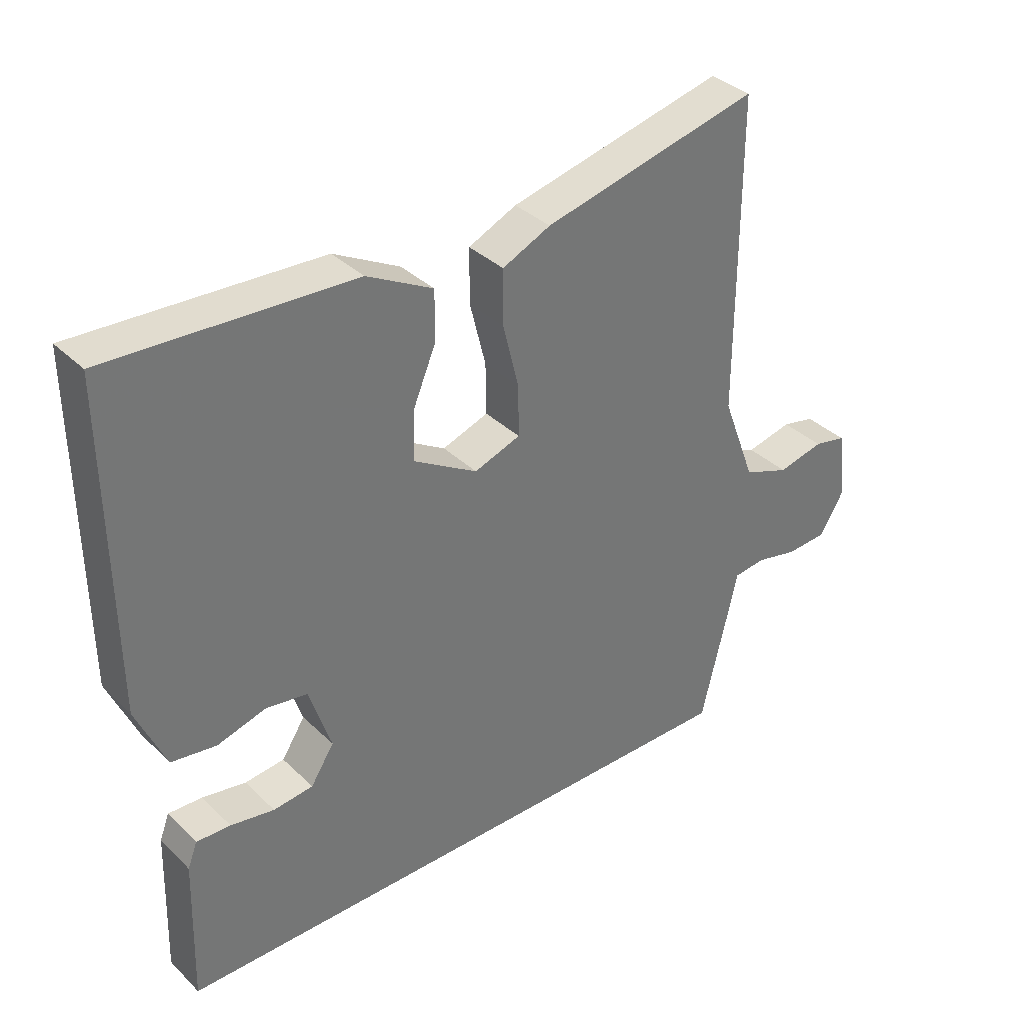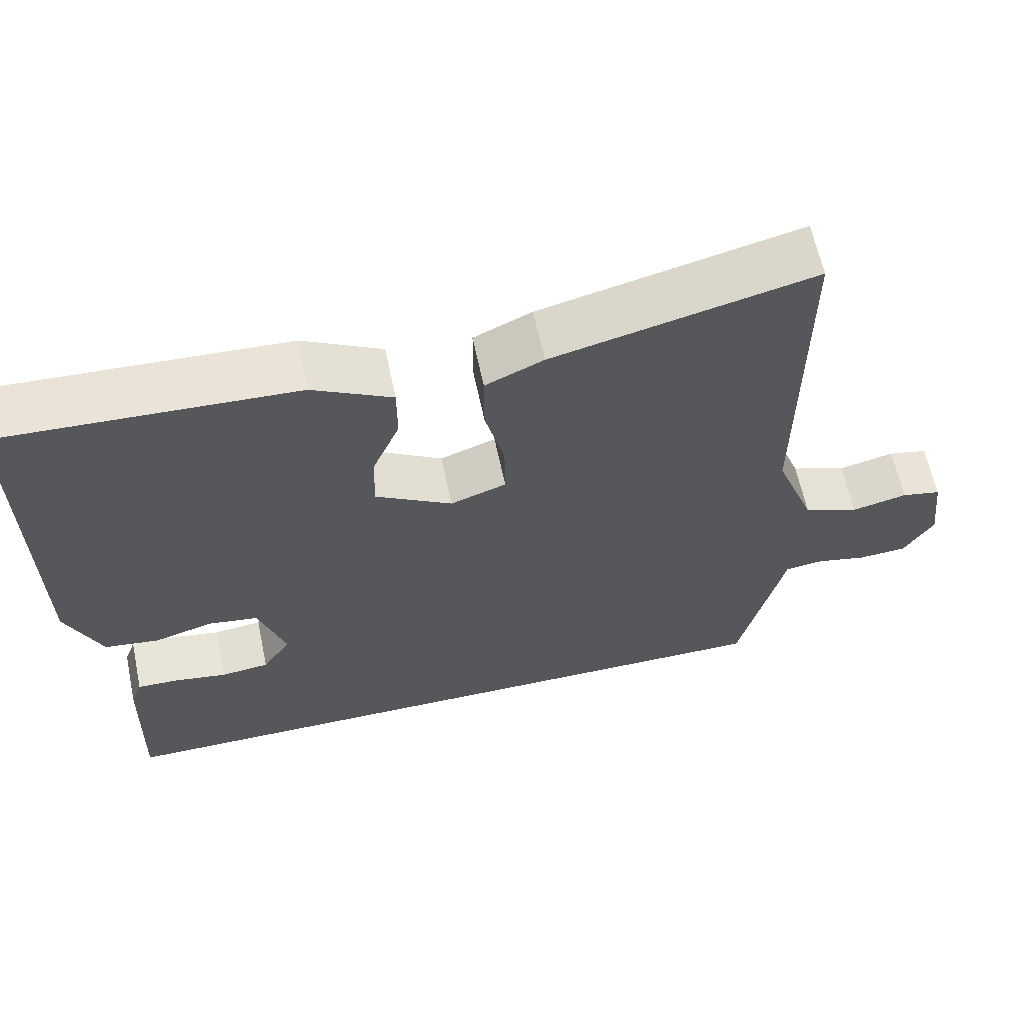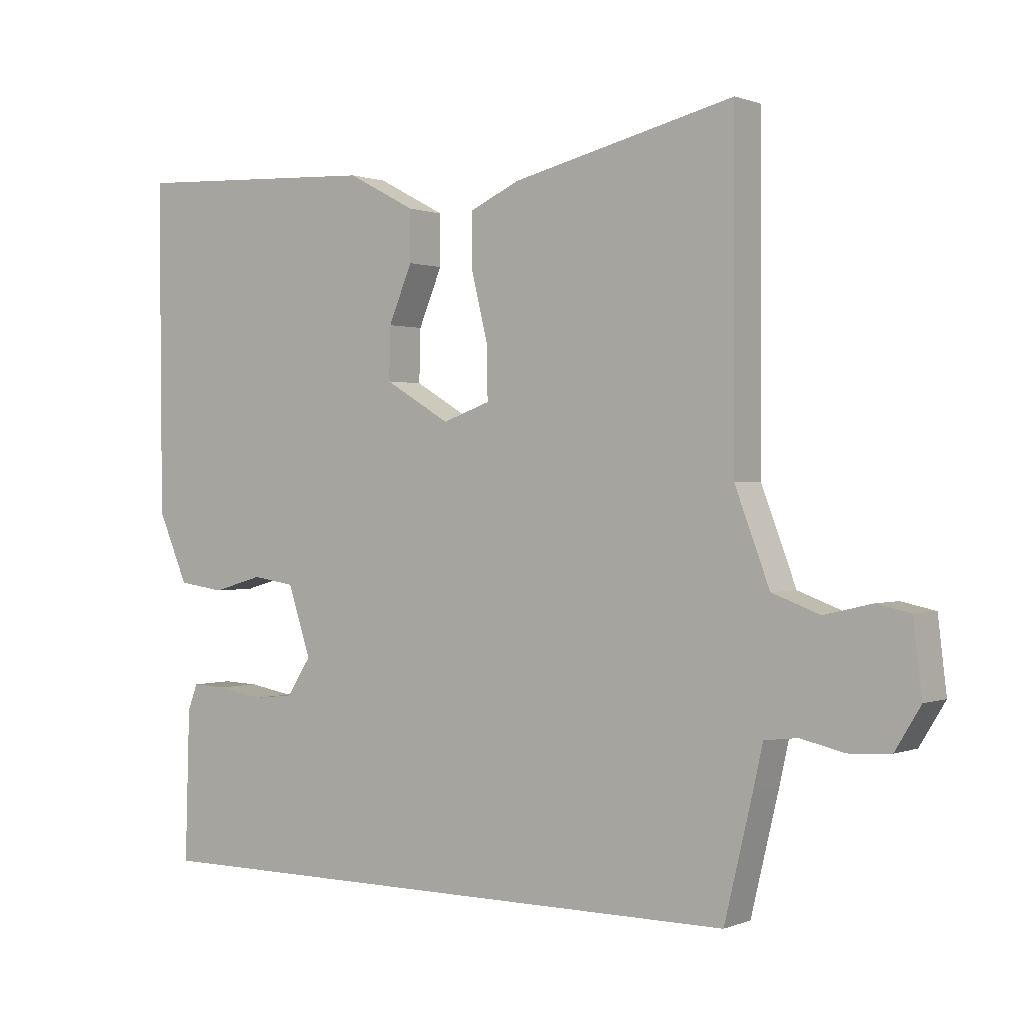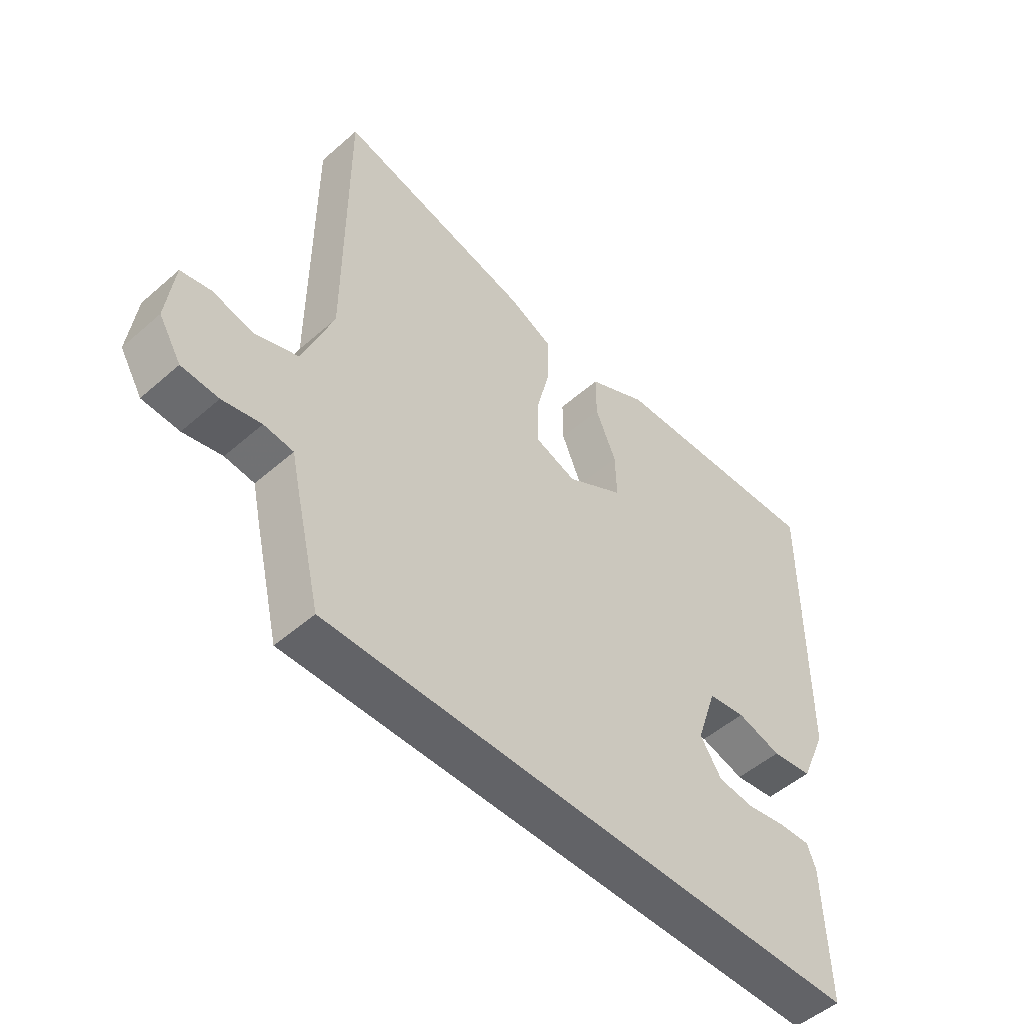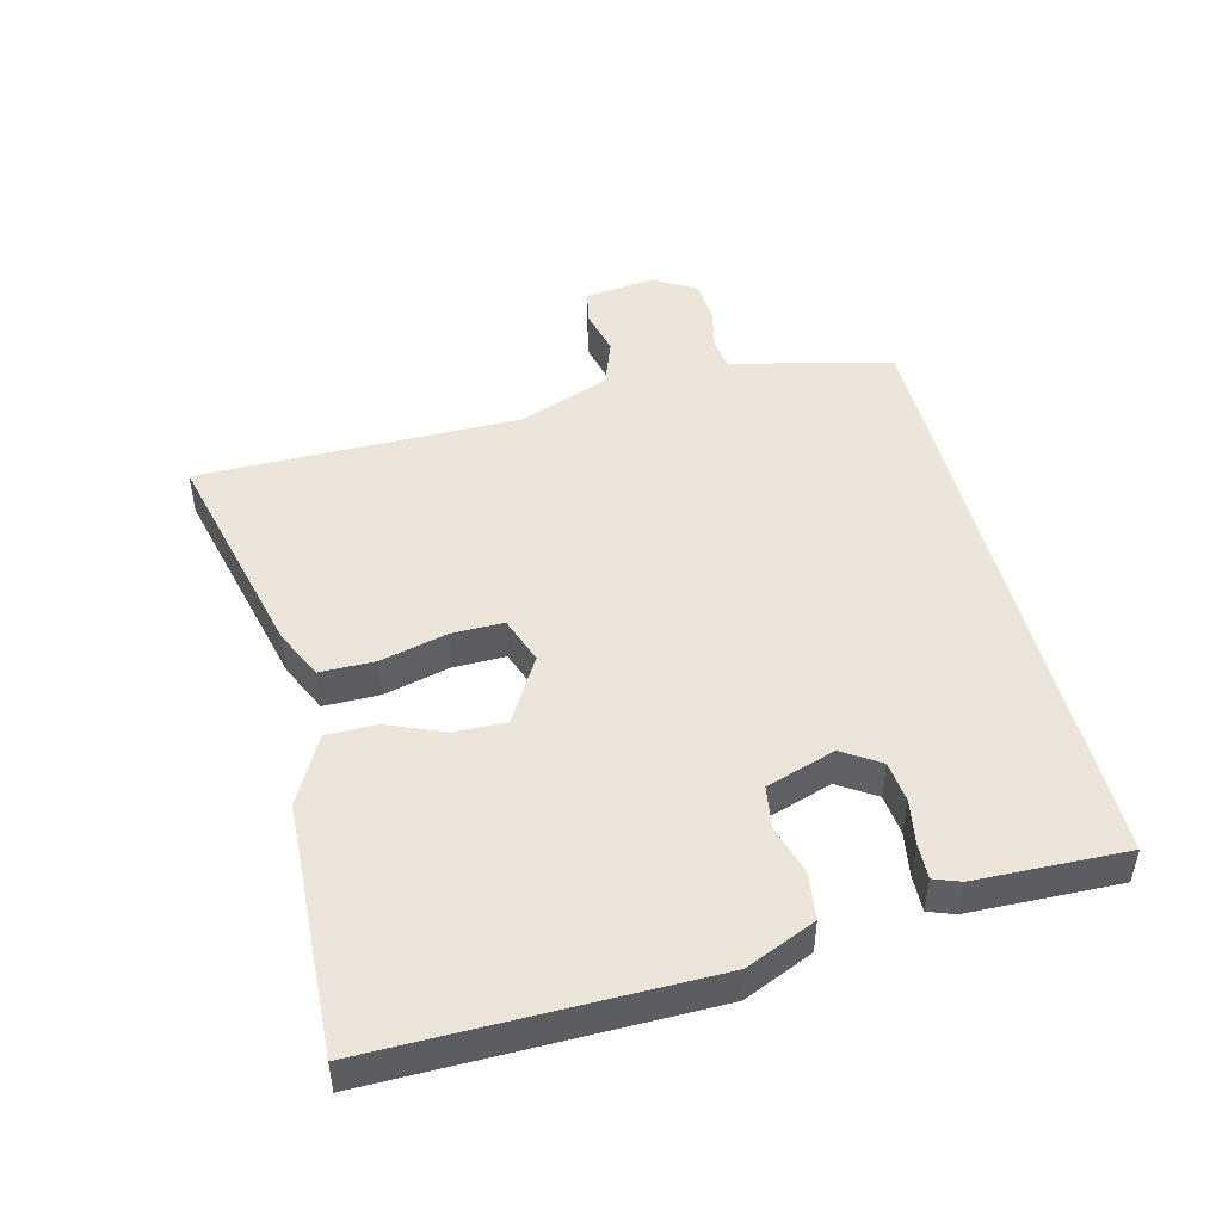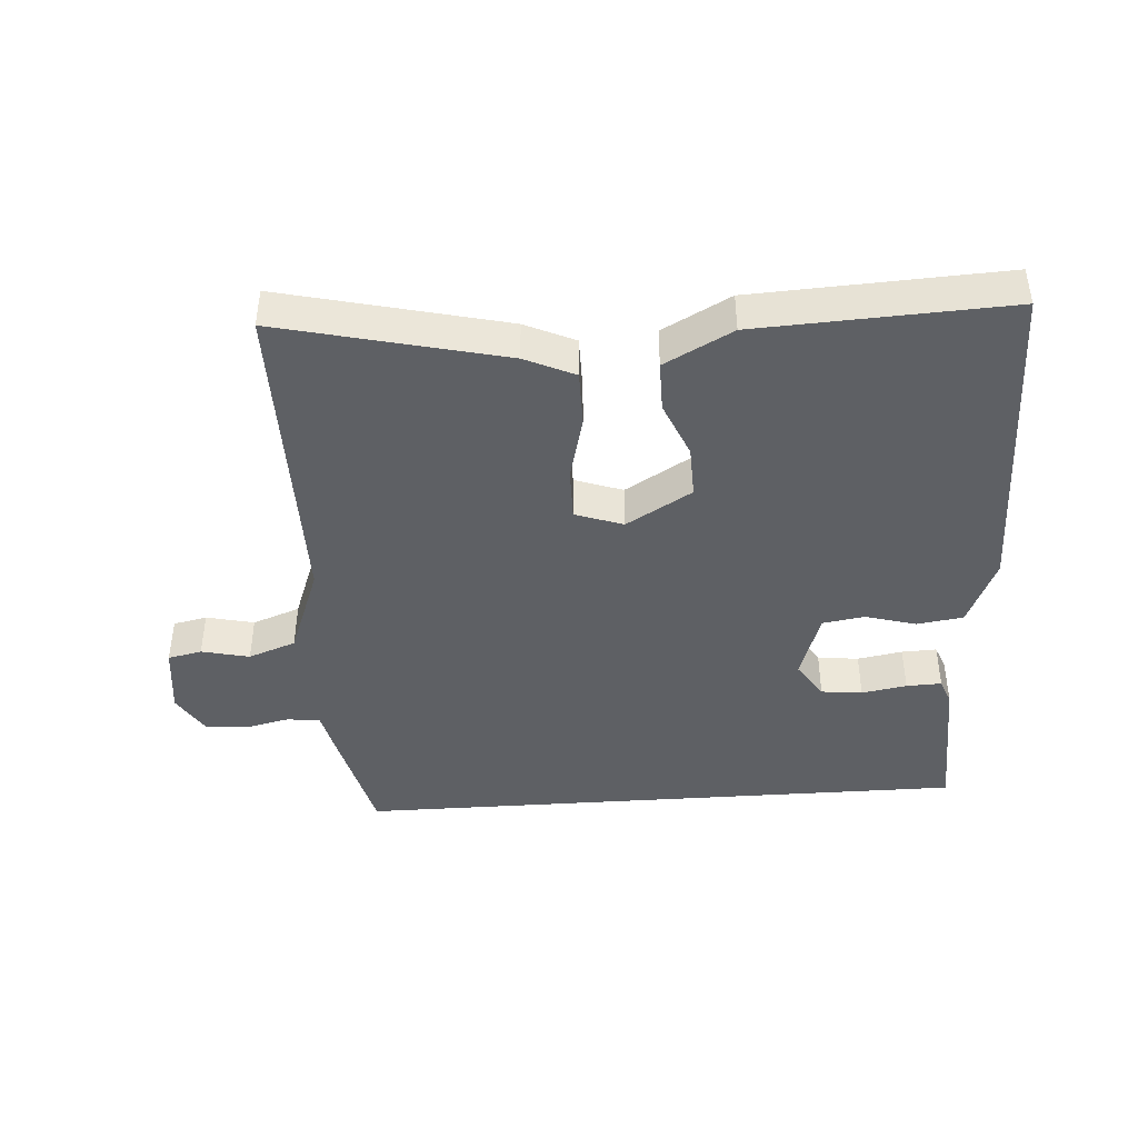
<metadata>
{"format":"obj","ext":"obj","renderer":"f3d","projection":"perspective","resolution":1024,"background":"white","views":[{"elev":35.6,"azim":141.3,"up":"+Z"},{"elev":62.6,"azim":168.1,"up":"+Z"},{"elev":0.6,"azim":-144.6,"up":"+Z"},{"elev":-51.0,"azim":-46.4,"up":"+Z"},{"elev":47.6,"azim":75.8,"up":"+Y"},{"elev":-42.8,"azim":4.0,"up":"+Y"}]}
</metadata>
<code>
v -0.484 0.07 0.57
v -0.143 0.07 0.488
v -0.067 0.07 0.453
v -0.067 0.07 0.368
v -0.092 0.07 0.267
v -0.093 0.07 0.187
v -0.02 0.07 0.161
v 0.08 0.07 0.22
v 0.078 0.07 0.3
v 0.042 0.07 0.386
v 0.042 0.07 0.463
v 0.146 0.07 0.518
v 0.529 0.07 0.536
v 0.525 0.07 0.03
v 0.479 0.07 -0.076
v 0.408 0.07 -0.086
v 0.331 0.07 -0.064
v 0.266 0.07 -0.074
v 0.231 0.07 -0.18
v 0.268 0.07 -0.237
v 0.331 0.07 -0.244
v 0.4 0.07 -0.232
v 0.454 0.07 -0.23
v 0.469 0.07 -0.27
v 0.476 0.07 -0.5
v -0.469 0.07 -0.5
v -0.512 0.07 -0.32
v -0.527 0.07 -0.253
v -0.578 0.07 -0.247
v -0.645 0.07 -0.262
v -0.709 0.07 -0.258
v -0.748 0.07 -0.194
v -0.735 0.07 -0.085
v -0.683 0.07 -0.074
v -0.61 0.07 -0.091
v -0.537 0.07 -0.064
v -0.484 0.07 0.076
v -0.484 0 0.57
v -0.143 0 0.488
v -0.067 0 0.453
v -0.067 0 0.368
v -0.092 0 0.267
v -0.093 0 0.187
v -0.02 0 0.161
v 0.08 0 0.22
v 0.078 0 0.3
v 0.042 0 0.386
v 0.042 0 0.463
v 0.146 0 0.518
v 0.529 0 0.536
v 0.525 0 0.03
v 0.479 0 -0.076
v 0.408 0 -0.086
v 0.331 0 -0.064
v 0.266 0 -0.074
v 0.231 0 -0.18
v 0.268 0 -0.237
v 0.331 0 -0.244
v 0.4 0 -0.232
v 0.454 0 -0.23
v 0.469 0 -0.27
v 0.476 0 -0.5
v -0.469 0 -0.5
v -0.512 0 -0.32
v -0.527 0 -0.253
v -0.578 0 -0.247
v -0.645 0 -0.262
v -0.709 0 -0.258
v -0.748 0 -0.194
v -0.735 0 -0.085
v -0.683 0 -0.074
v -0.61 0 -0.091
v -0.537 0 -0.064
v -0.484 0 0.076
f 33 34 35
f 32 33 35
f 31 32 35
f 30 31 35
f 29 30 35
f 28 29 35 36
f 27 28 36 37
f 24 25 26
f 23 24 26
f 22 23 26
f 21 22 26
f 20 21 26 27
f 19 20 27 37
f 15 16 17
f 14 15 17
f 13 14 17
f 12 13 17
f 11 12 17
f 10 11 17
f 9 10 17
f 8 9 17 18
f 7 8 18 19
f 3 4 5
f 2 3 5
f 1 2 5
f 37 1 5
f 37 5 6
f 6 7 19 37
f 72 71 70
f 72 70 69
f 72 69 68
f 72 68 67
f 72 67 66
f 73 72 66 65
f 74 73 65 64
f 63 62 61
f 63 61 60
f 63 60 59
f 63 59 58
f 64 63 58 57
f 74 64 57 56
f 54 53 52
f 54 52 51
f 54 51 50
f 54 50 49
f 54 49 48
f 54 48 47
f 54 47 46
f 55 54 46 45
f 56 55 45 44
f 42 41 40
f 42 40 39
f 42 39 38
f 42 38 74
f 43 42 74
f 74 56 44 43
f 1 38 39 2
f 2 39 40 3
f 3 40 41 4
f 4 41 42 5
f 5 42 43 6
f 6 43 44 7
f 7 44 45 8
f 8 45 46 9
f 9 46 47 10
f 10 47 48 11
f 11 48 49 12
f 12 49 50 13
f 13 50 51 14
f 14 51 52 15
f 15 52 53 16
f 16 53 54 17
f 17 54 55 18
f 18 55 56 19
f 19 56 57 20
f 20 57 58 21
f 21 58 59 22
f 22 59 60 23
f 23 60 61 24
f 24 61 62 25
f 25 62 63 26
f 26 63 64 27
f 27 64 65 28
f 28 65 66 29
f 29 66 67 30
f 30 67 68 31
f 31 68 69 32
f 32 69 70 33
f 33 70 71 34
f 34 71 72 35
f 35 72 73 36
f 36 73 74 37
f 37 74 38 1

</code>
